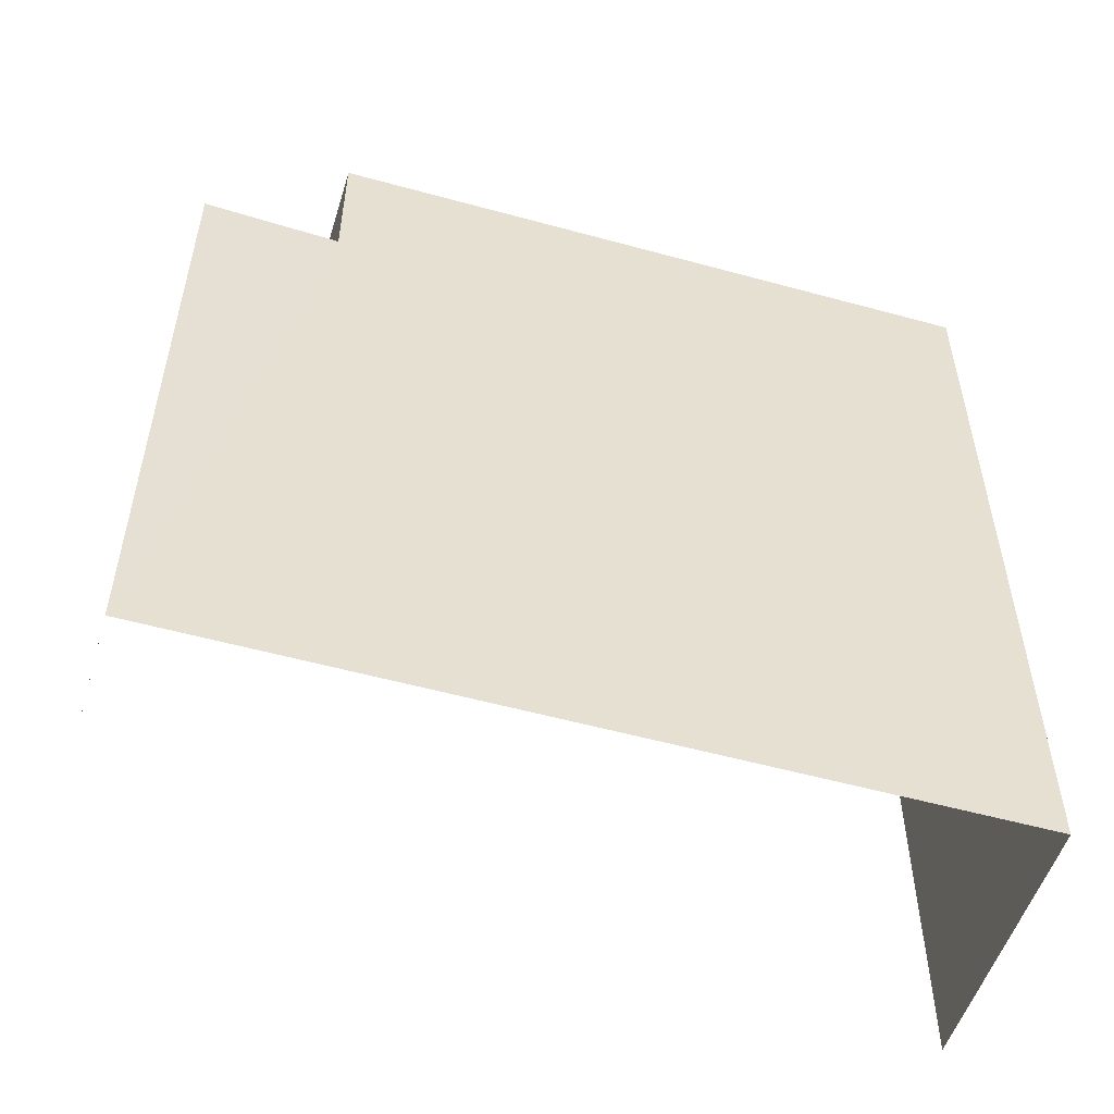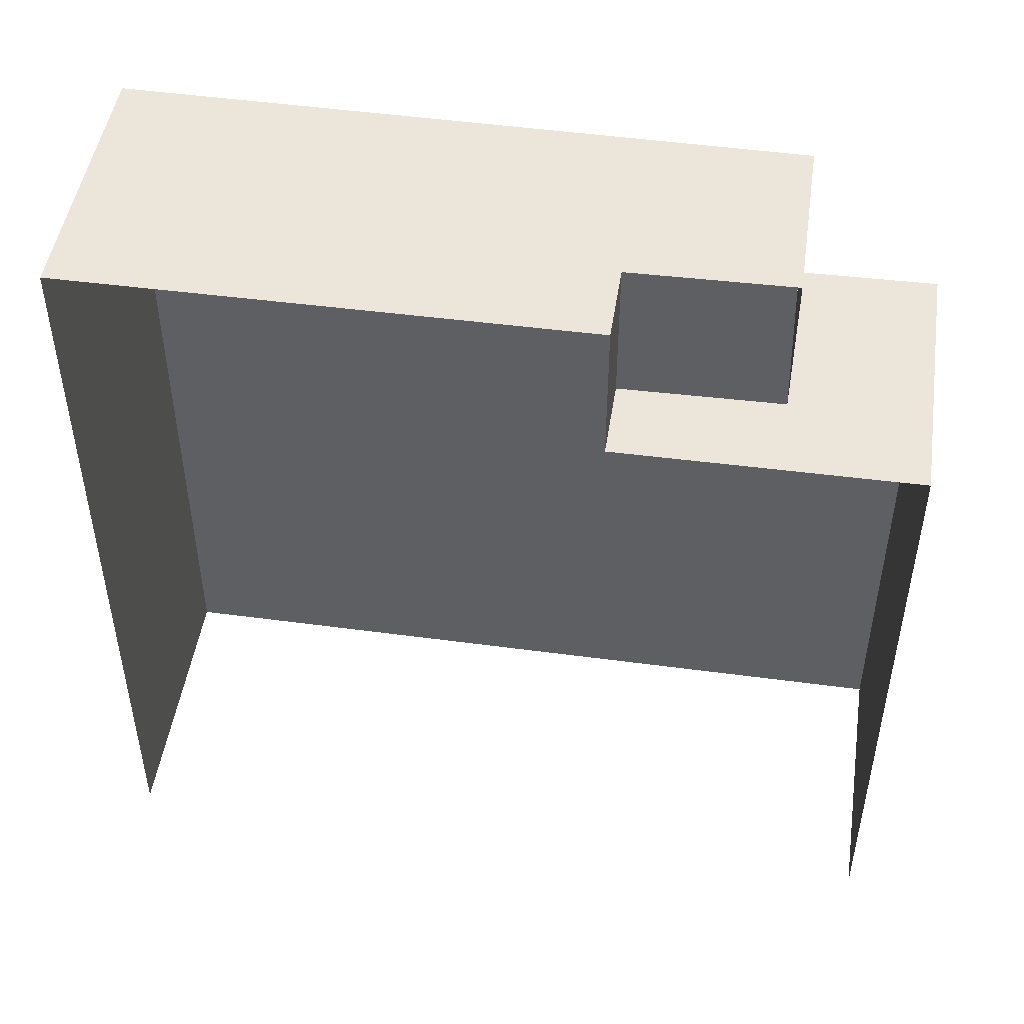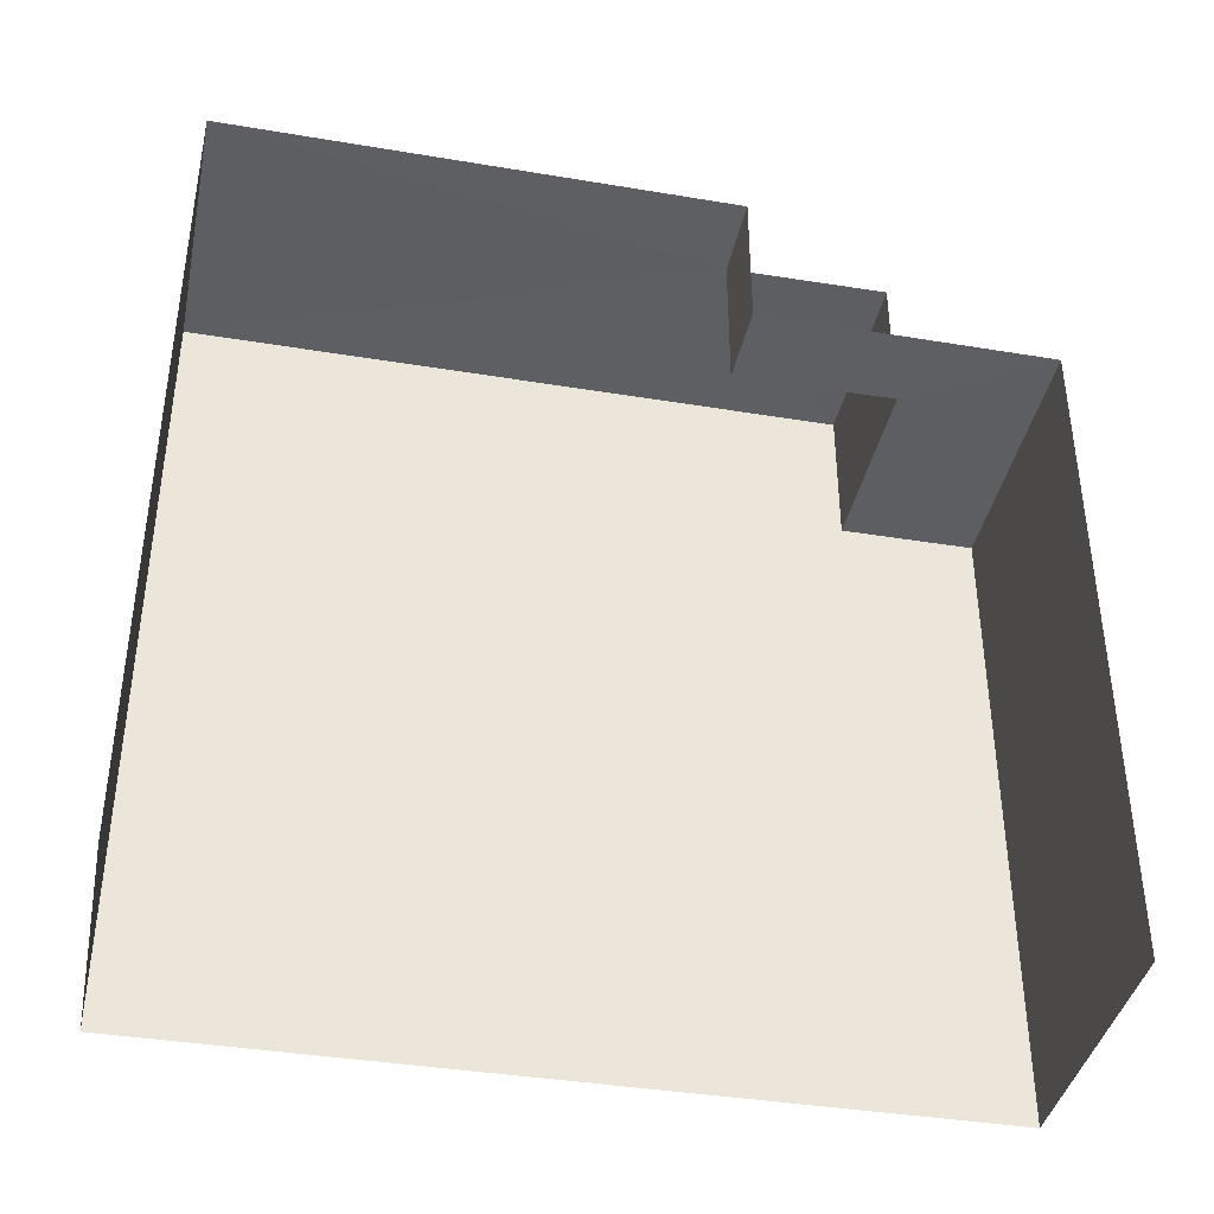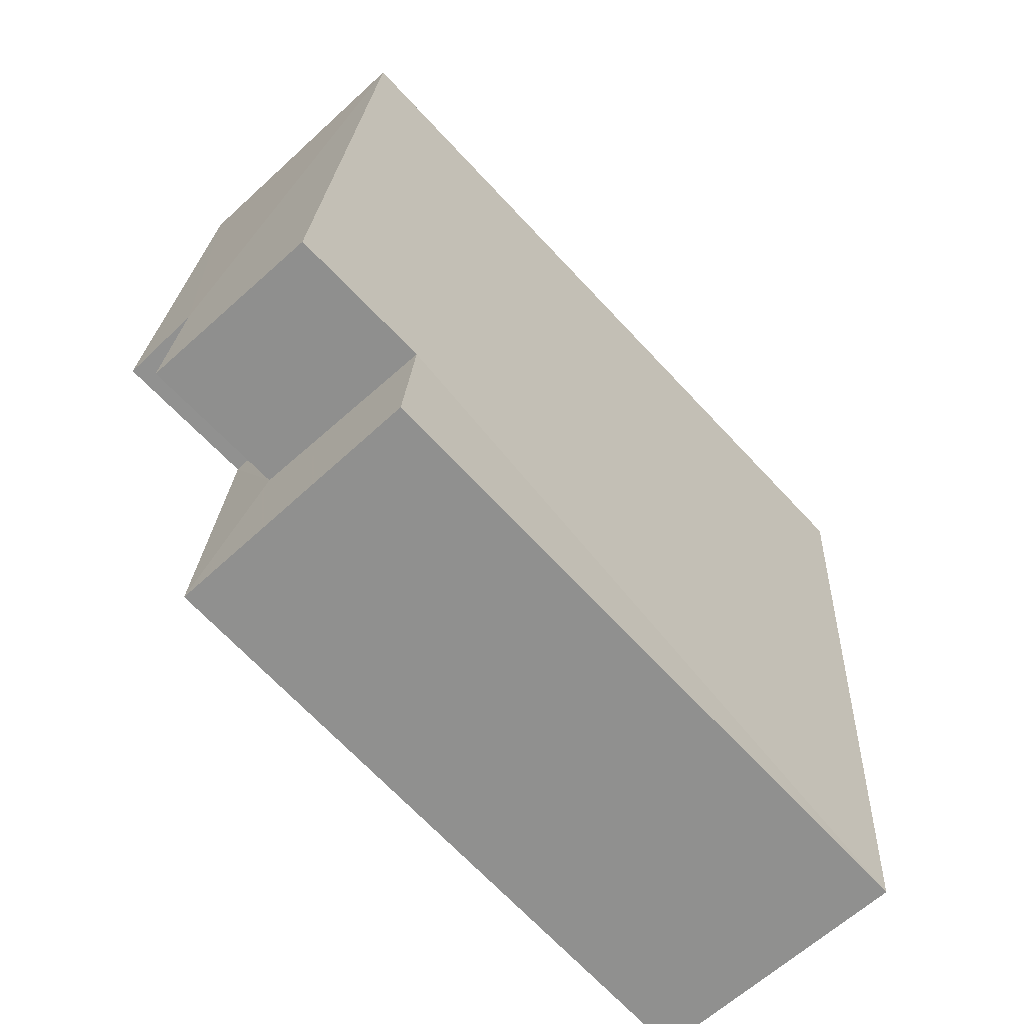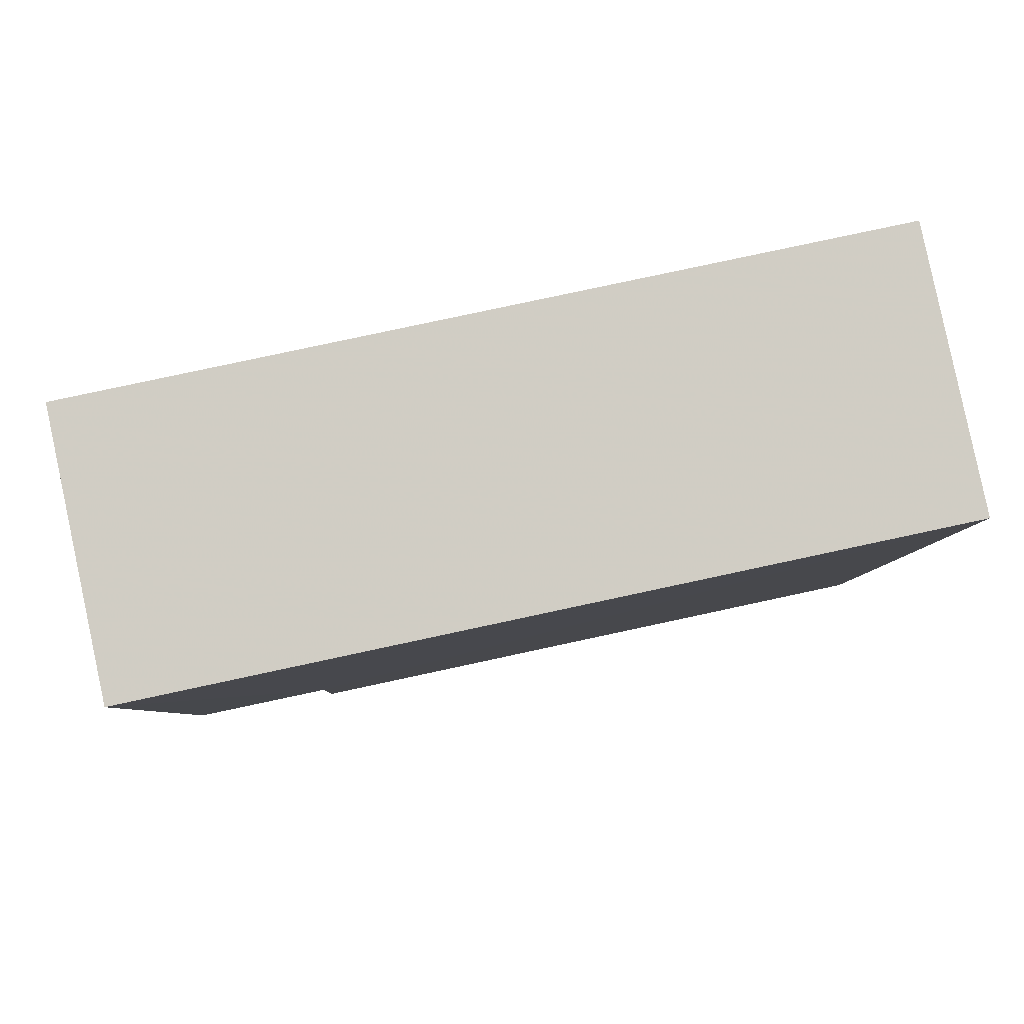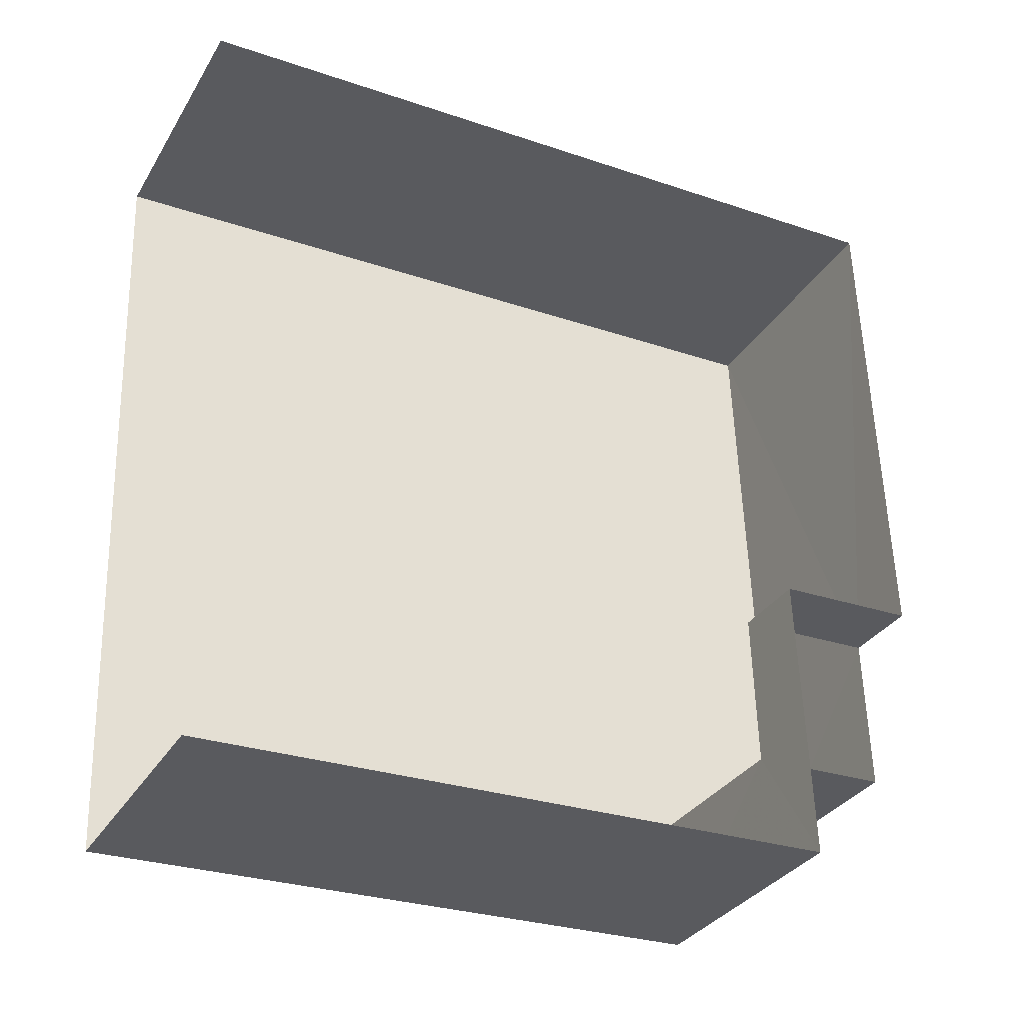
<metadata>
{"format":"obj","ext":"obj","renderer":"f3d","projection":"perspective","resolution":1024,"background":"white","views":[{"elev":-52.8,"azim":69.2,"up":"+Z"},{"elev":48.0,"azim":-85.4,"up":"+Z"},{"elev":-39.6,"azim":-105.6,"up":"+Z"},{"elev":-68.6,"azim":43.0,"up":"+Y"},{"elev":79.8,"azim":77.8,"up":"+Y"},{"elev":-28.4,"azim":-117.0,"up":"+Y"}]}
</metadata>
<code>
v -3.733e+05 -1.043e+05 26.54
v -3.733e+05 -1.042e+05 26.54
v -3.733e+05 -1.042e+05 26.54
v -3.733e+05 -1.043e+05 26.54
v -3.733e+05 -1.042e+05 35.34
v -3.733e+05 -1.043e+05 35.34
v -3.733e+05 -1.043e+05 35.34
v -3.733e+05 -1.042e+05 35.34
v -3.733e+05 -1.043e+05 35.34
v -3.733e+05 -1.043e+05 35.34
v -3.733e+05 -1.043e+05 33.74
v -3.733e+05 -1.043e+05 33.74
v -3.733e+05 -1.043e+05 33.74
v -3.733e+05 -1.043e+05 33.74
v -3.733e+05 -1.043e+05 33.74
v -3.733e+05 -1.043e+05 33.74
f 1 2 3
f 1 4 2
f 6 5 14
f 5 2 14
f 14 4 13
f 14 2 4
f 16 10 7
f 16 12 10
f 5 6 7
f 5 7 8
f 7 9 8
f 7 10 9
f 11 12 13
f 13 12 14
f 11 15 12
f 14 12 16
f 5 3 2
f 5 8 3
f 8 15 3
f 3 15 1
f 8 9 15
f 1 15 11
f 13 4 1
f 11 13 1
f 16 7 6
f 14 16 6
f 12 9 10
f 12 15 9

</code>
